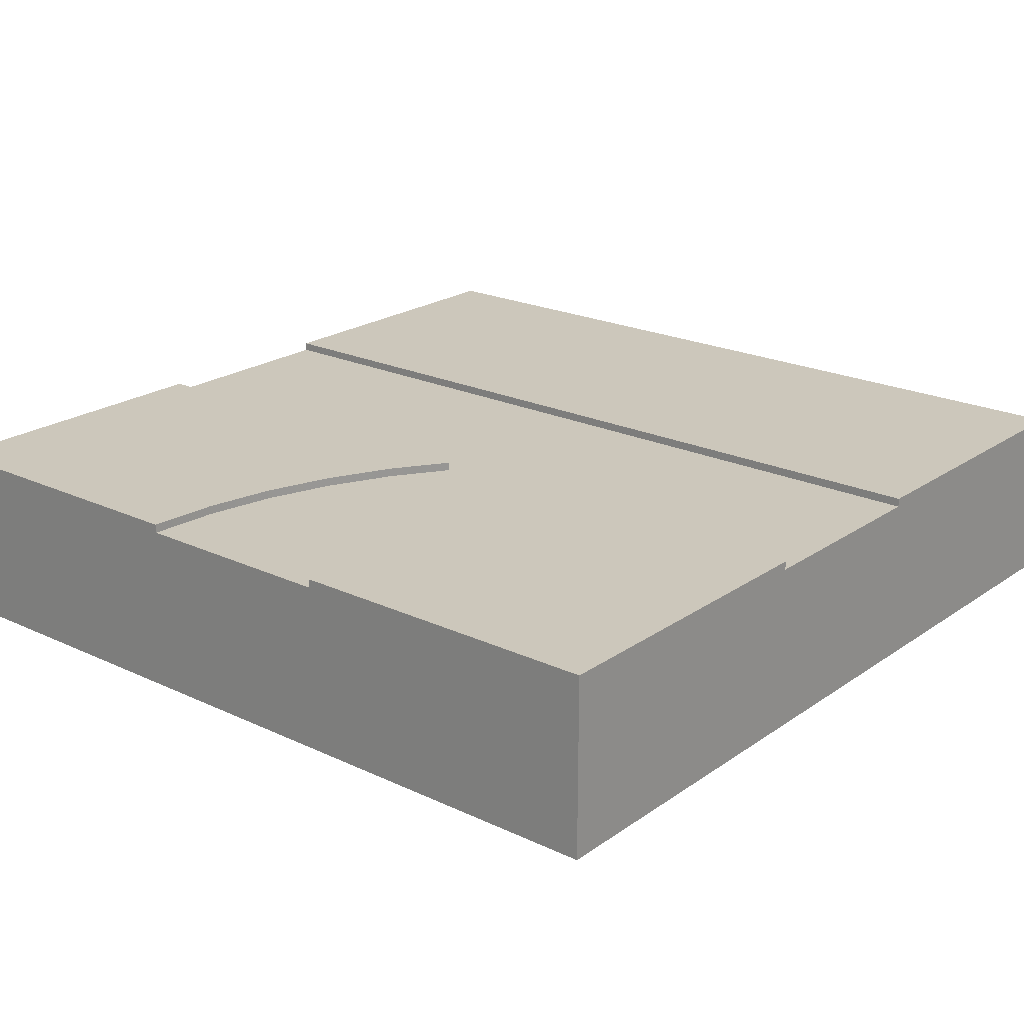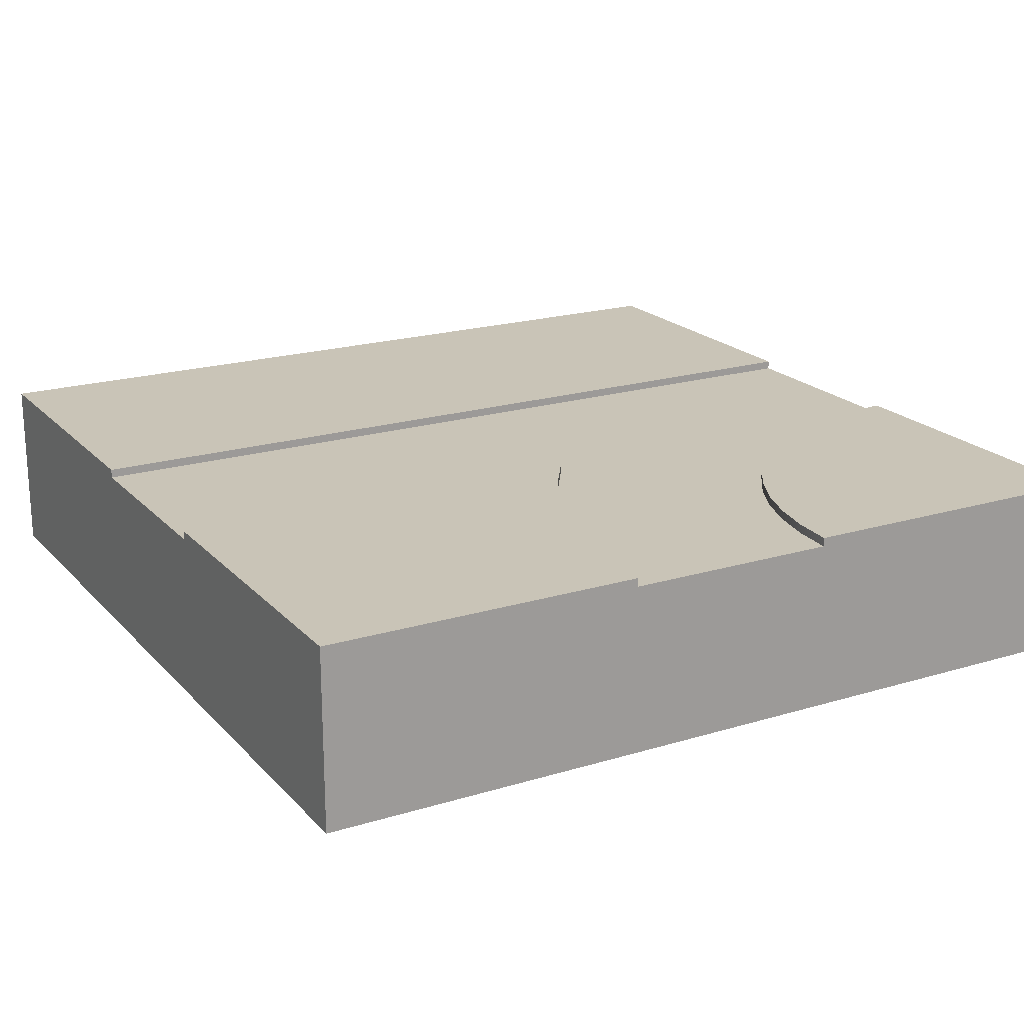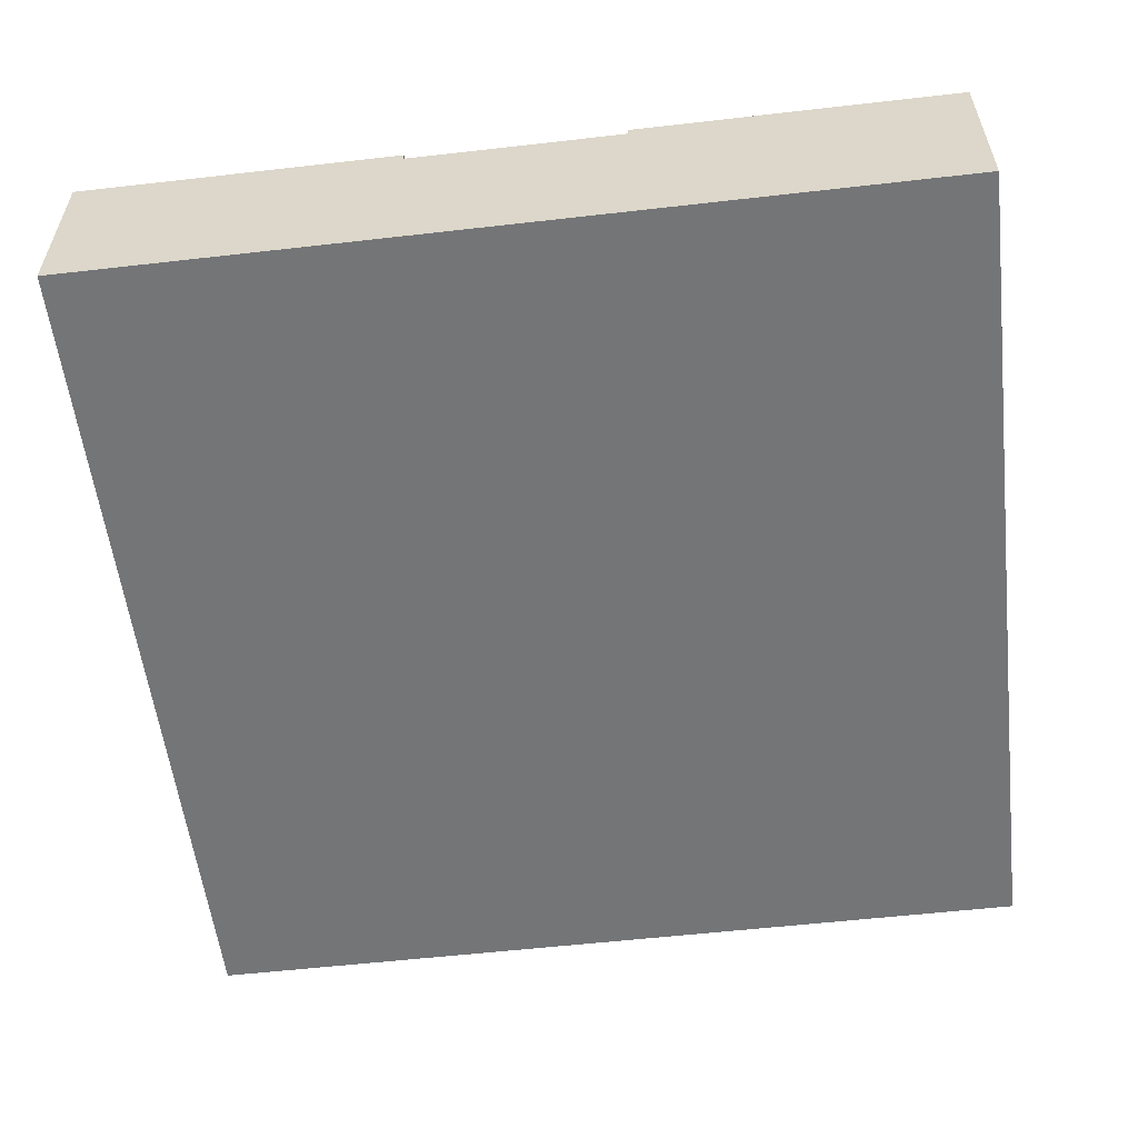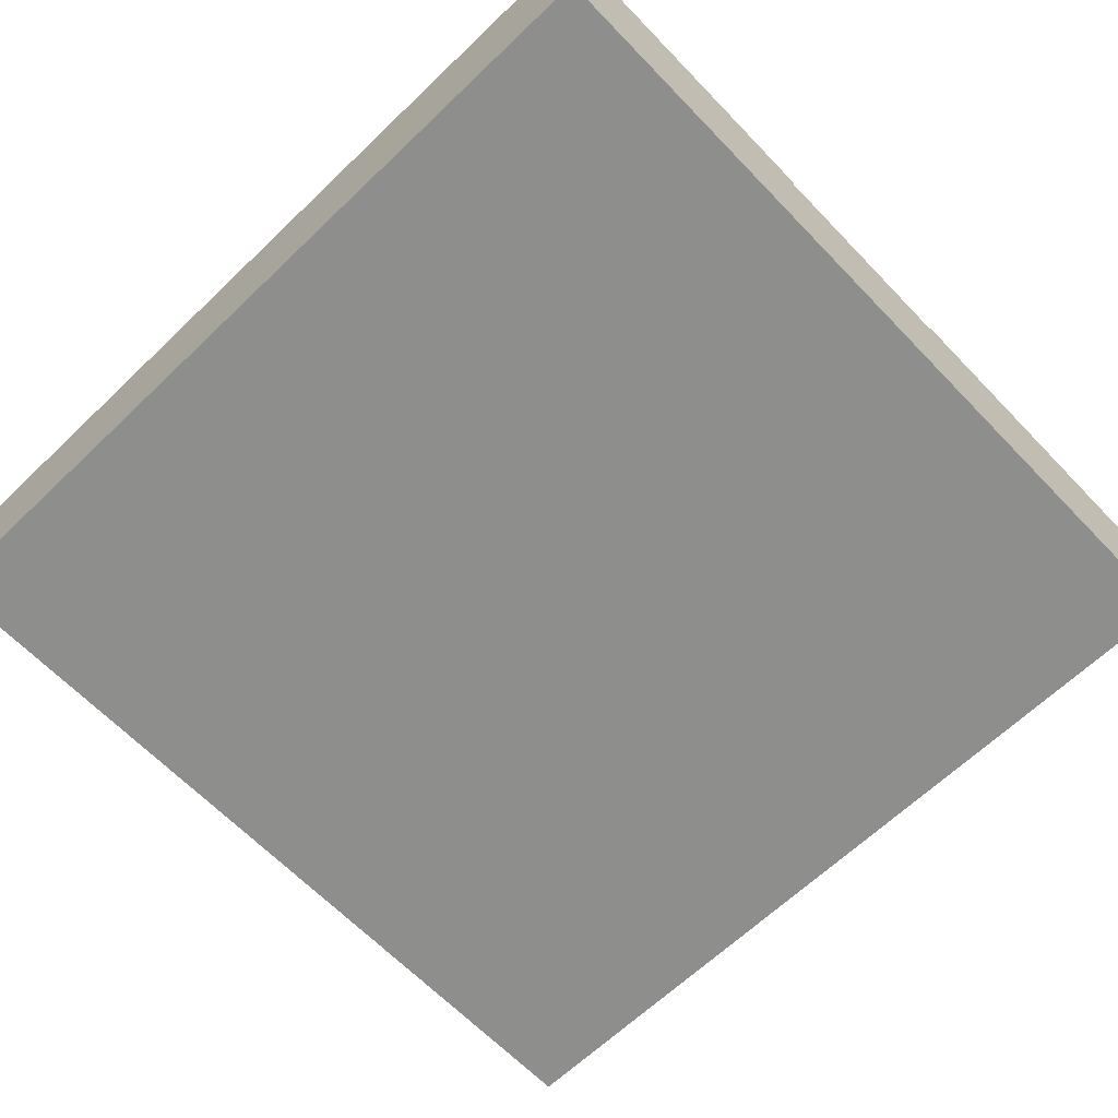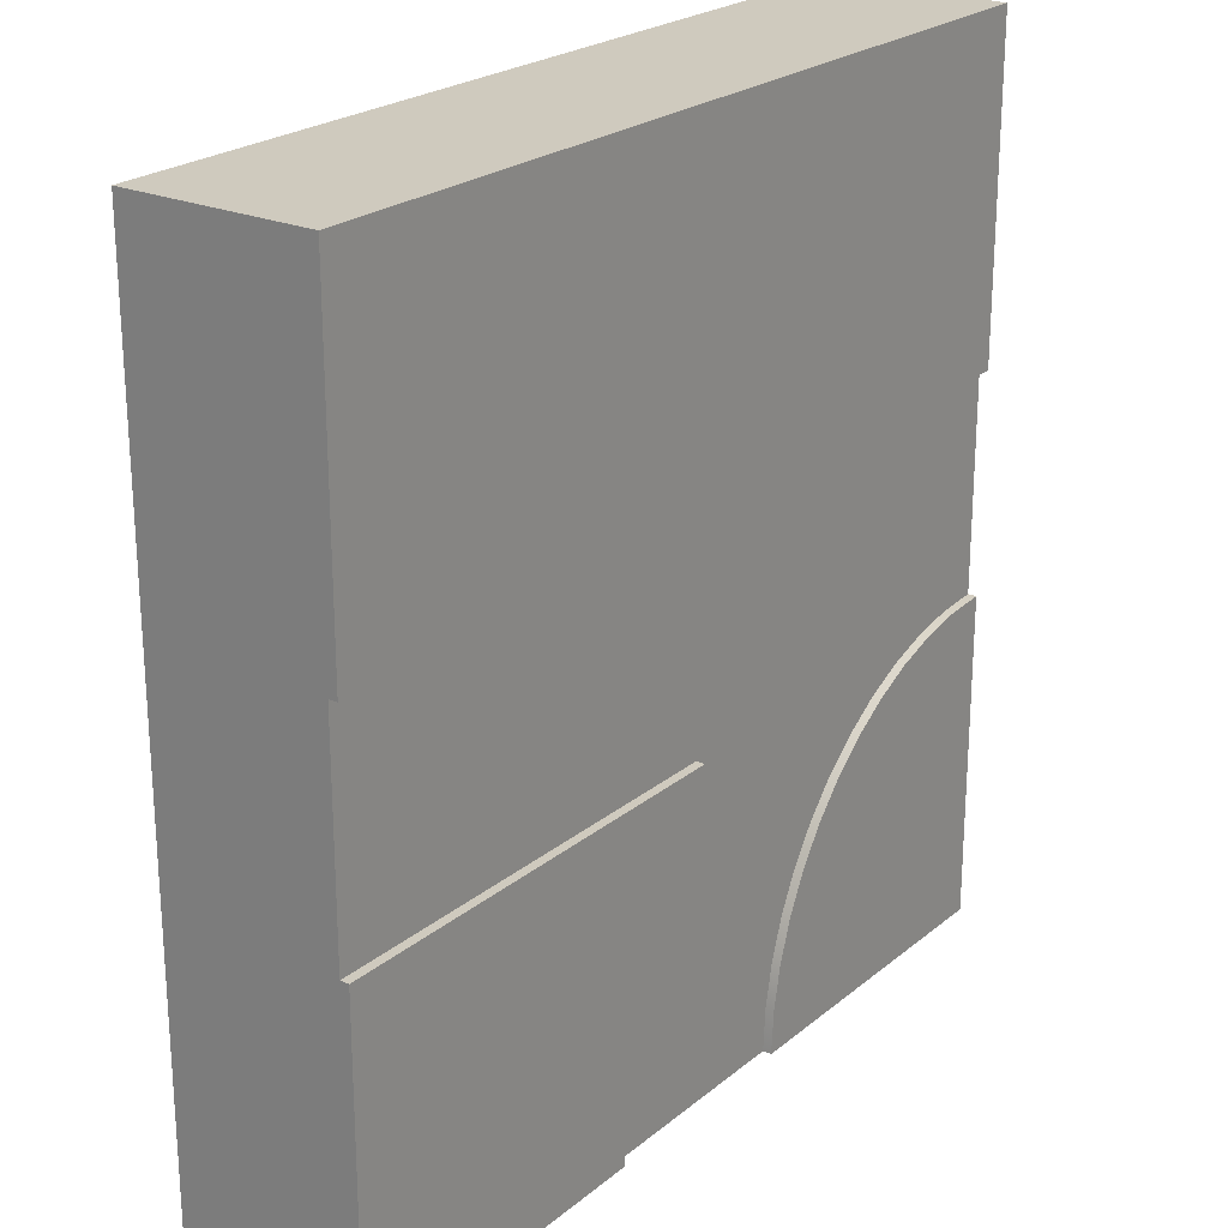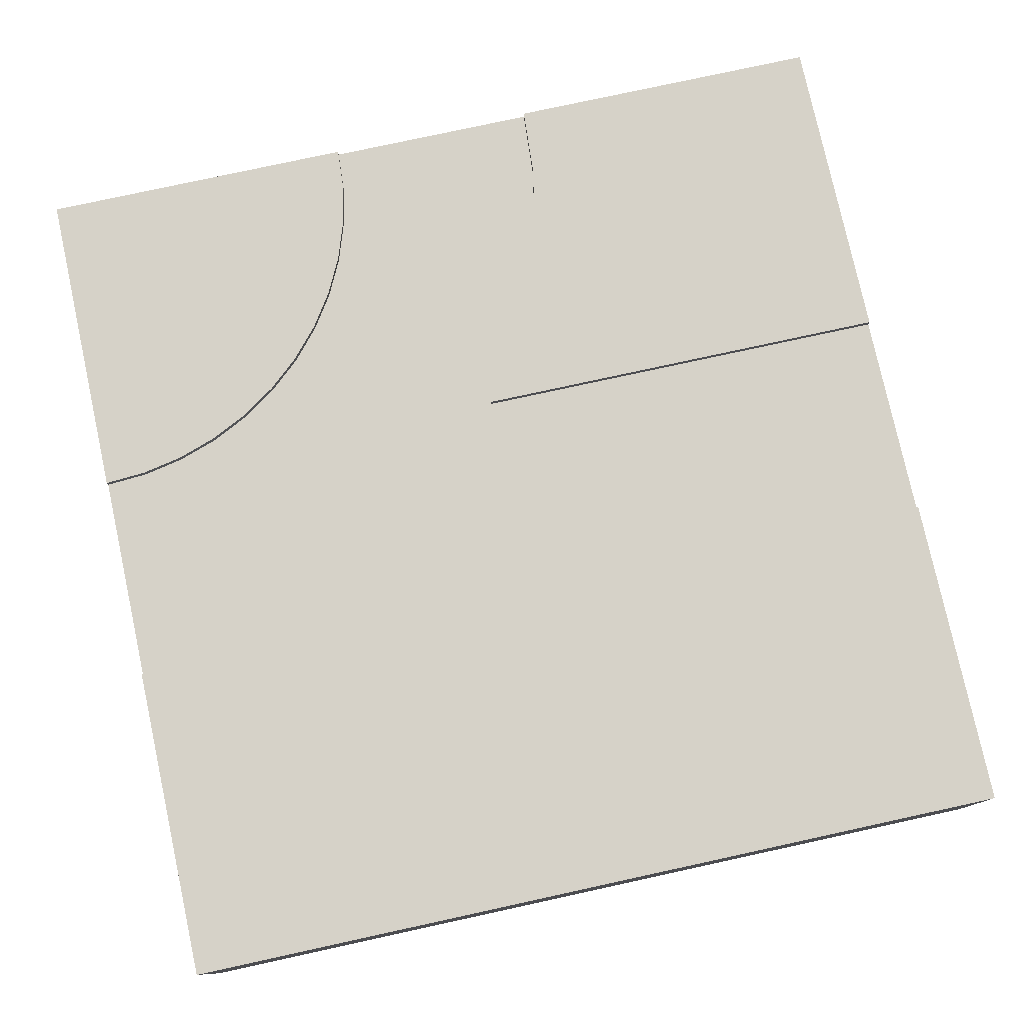
<metadata>
{"format":"obj","ext":"obj","renderer":"f3d","projection":"perspective","resolution":1024,"background":"white","views":[{"elev":21.6,"azim":-140.4,"up":"+Y"},{"elev":20.0,"azim":150.7,"up":"+Y"},{"elev":-56.4,"azim":96.8,"up":"+Y"},{"elev":-64.9,"azim":43.9,"up":"+Y"},{"elev":23.2,"azim":126.5,"up":"+Z"},{"elev":78.2,"azim":-12.3,"up":"+Y"}]}
</metadata>
<code>
g tile022
v -0.5 0.21 -0.5
v -0.5 0.1 -0.125
v -0.5 0 -0.5
v -0.5 0 0.5
v -0.5 0.1 0.125
v -0.5 0.2 0.125
v -0.5 0.21 0.125
v -0.5 0.21 0.5
v -0.5 0.21 -0.125
v -0.5 0.2 -0.125
v 0.5 0.21 0.125
v 0.5 0.2 0.125
v 0.5 0.21 0.5
v 0.5 0.1 0.125
v 0.5 0 0.5
v 0.5 0.1 -0.125
v 0.5 0 -0.5
v 0.5 0.21 -0.125
v 0.5 0.21 -0.5
v 0.5 0.2 -0.125
v 0.125 0.21 -0.5
v 0.1197 0.21 -0.4184
v 0.1037 0.21 -0.3382
v 0.07742 0.21 -0.2608
v 0.04127 0.21 -0.1875
v -0.0004953 0.21 -0.125
v -0.125 0.21 -0.5
v -0.1282 0.21 -0.4511
v -0.1378 0.21 -0.4029
v -0.1535 0.21 -0.3565
v -0.1752 0.21 -0.3125
v -0.2025 0.21 -0.2717
v -0.2348 0.21 -0.2348
v -0.2717 0.21 -0.2025
v -0.3125 0.21 -0.1752
v -0.3565 0.21 -0.1535
v -0.4029 0.21 -0.1378
v -0.4511 0.21 -0.1282
v 0.04127 0.2 -0.1875
v -0.0004953 0.2 -0.125
v 0.07742 0.2 -0.2608
v 0.1037 0.2 -0.3382
v 0.1197 0.2 -0.4184
v 0.125 0.2 -0.5
v -0.125 0.2 -0.5
v -0.1282 0.2 -0.4511
v -0.1378 0.2 -0.4029
v -0.1535 0.2 -0.3565
v -0.1752 0.2 -0.3125
v -0.2025 0.2 -0.2717
v -0.2348 0.2 -0.2348
v -0.2717 0.2 -0.2025
v -0.3125 0.2 -0.1752
v -0.3565 0.2 -0.1535
v -0.4029 0.2 -0.1378
v -0.4511 0.2 -0.1282
v -0.125 0.1 -0.5
v 0.125 0.1 -0.5
f 3 2 1
f 2 3 4
f 2 4 5
f 5 4 6
f 6 4 7
f 7 4 8
f 2 9 1
f 9 2 10
f 13 12 11
f 12 13 14
f 15 14 13
f 15 16 14
f 17 16 15
f 17 18 16
f 18 17 19
f 16 18 20
f 13 4 15
f 4 13 8
f 21 18 19
f 18 21 22
f 18 22 23
f 18 23 24
f 18 24 25
f 18 25 26
f 1 28 27
f 28 1 29
f 29 1 30
f 30 1 31
f 31 1 32
f 32 1 33
f 33 1 34
f 34 1 35
f 35 1 36
f 36 1 37
f 37 1 38
f 38 1 9
f 40 25 39
f 25 40 26
f 39 24 41
f 24 39 25
f 41 23 42
f 23 41 24
f 42 22 43
f 22 42 23
f 43 21 44
f 21 43 22
f 28 45 27
f 45 28 46
f 29 46 28
f 46 29 47
f 30 47 29
f 47 30 48
f 31 48 30
f 48 31 49
f 32 49 31
f 49 32 50
f 33 50 32
f 50 33 51
f 33 52 51
f 52 33 34
f 34 53 52
f 53 34 35
f 35 54 53
f 54 35 36
f 36 55 54
f 55 36 37
f 37 56 55
f 56 37 38
f 38 10 56
f 10 38 9
f 3 57 17
f 57 3 1
f 57 1 45
f 45 1 27
f 58 17 57
f 17 58 19
f 19 58 44
f 19 44 21
f 4 17 15
f 17 4 3
f 7 13 11
f 13 7 8
f 20 26 40
f 26 20 18
f 7 12 6
f 12 7 11
f 45 43 44
f 43 45 42
f 42 45 41
f 41 45 39
f 39 45 40
f 46 40 45
f 47 40 46
f 48 40 47
f 49 40 48
f 50 40 49
f 6 40 50
f 12 40 6
f 40 12 20
f 6 50 51
f 6 51 52
f 6 52 53
f 6 53 54
f 6 54 55
f 6 55 56
f 6 56 10
f 45 58 57
f 58 45 44
f 5 10 2
f 10 5 6
f 12 16 20
f 16 12 14

</code>
